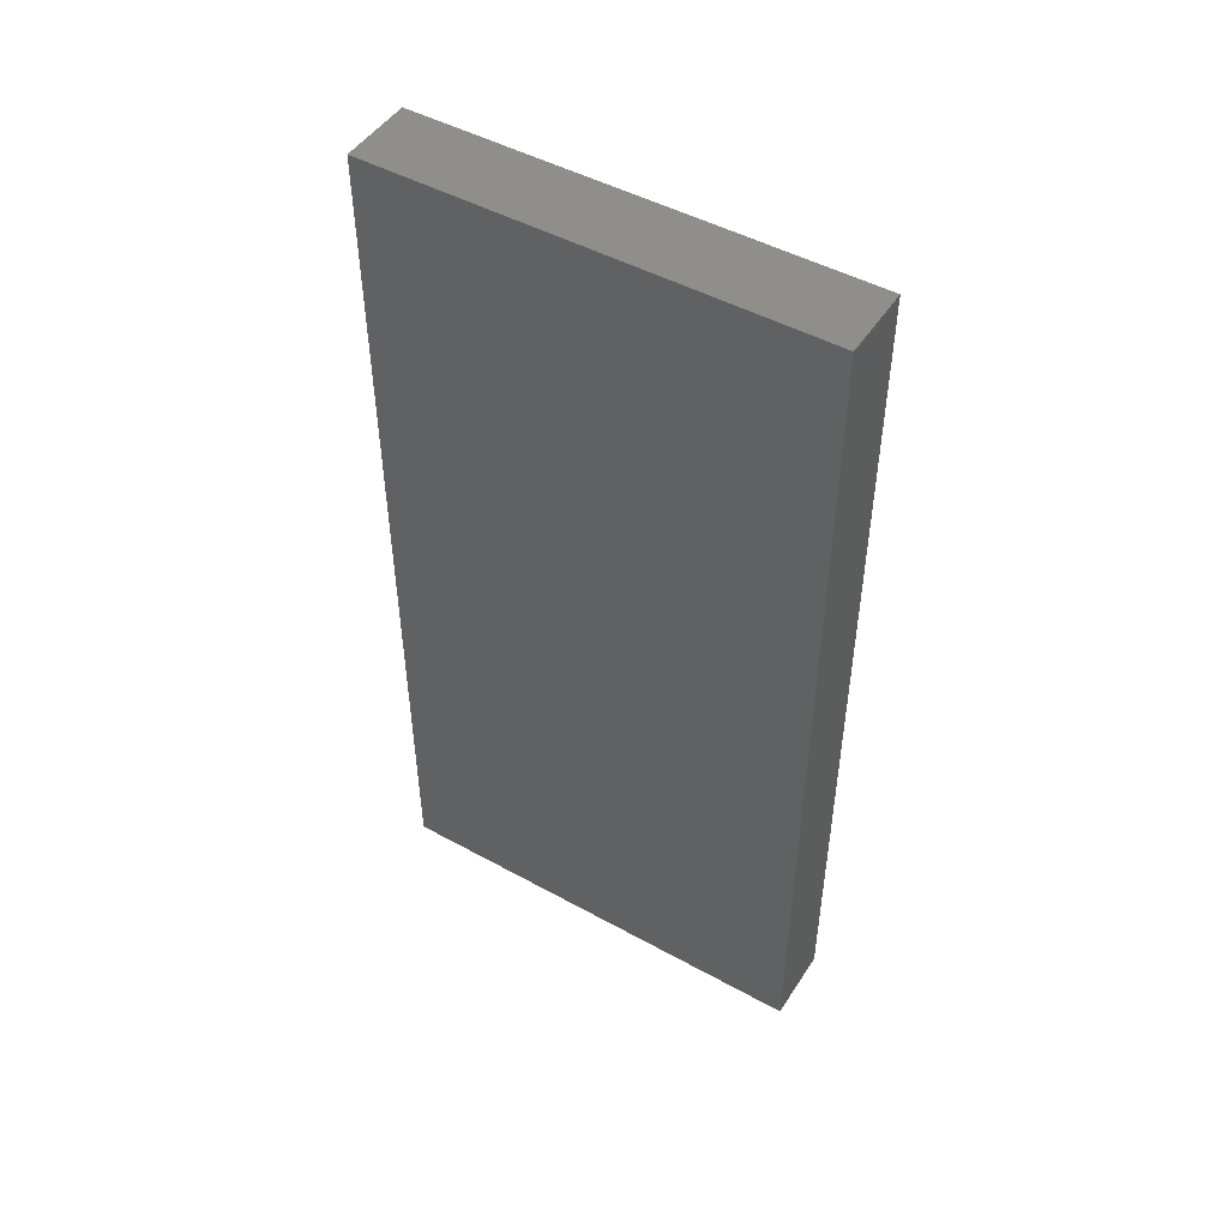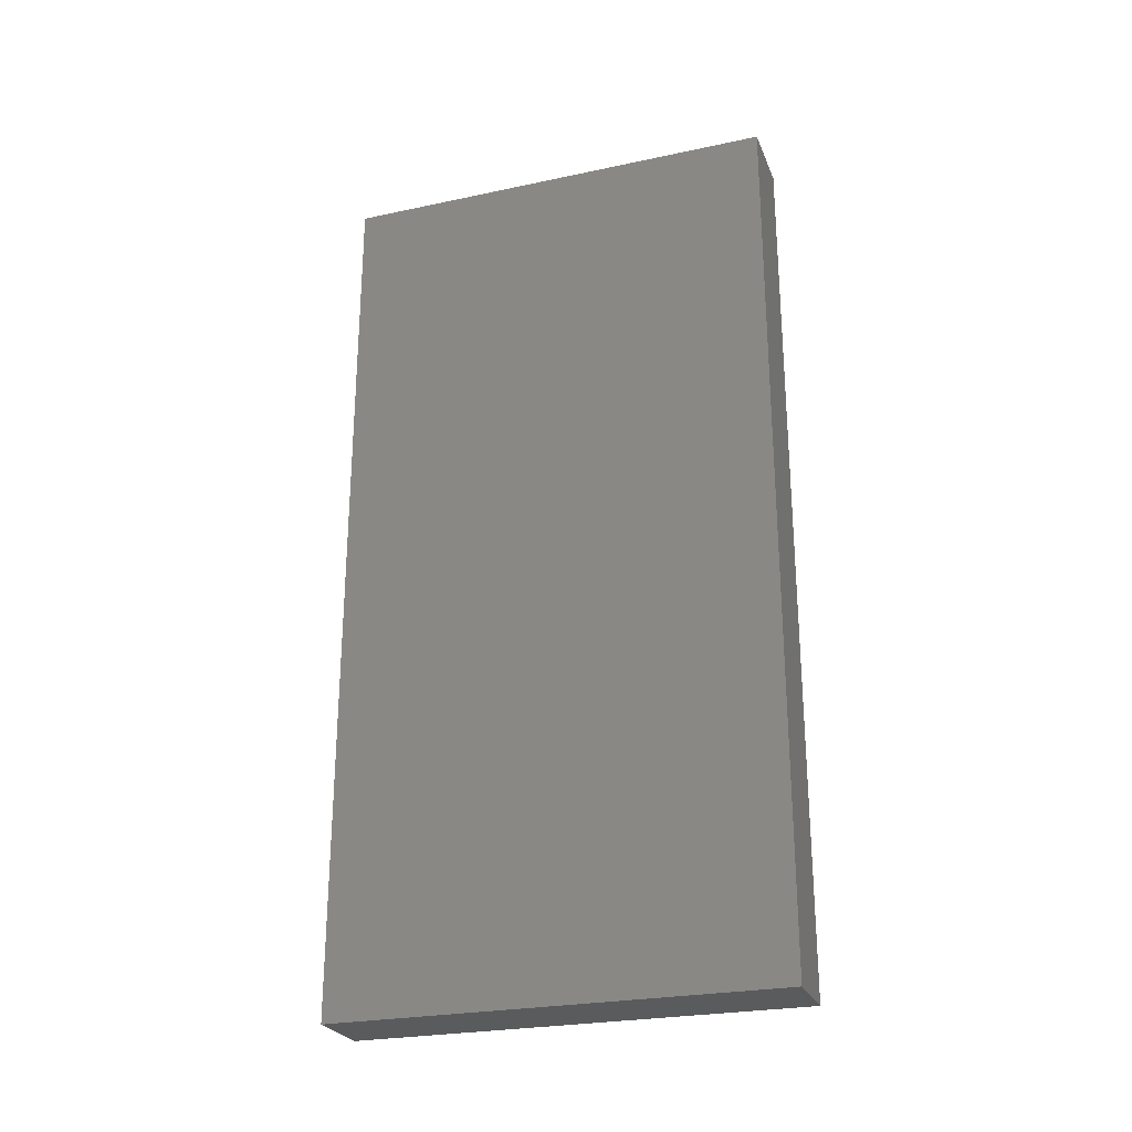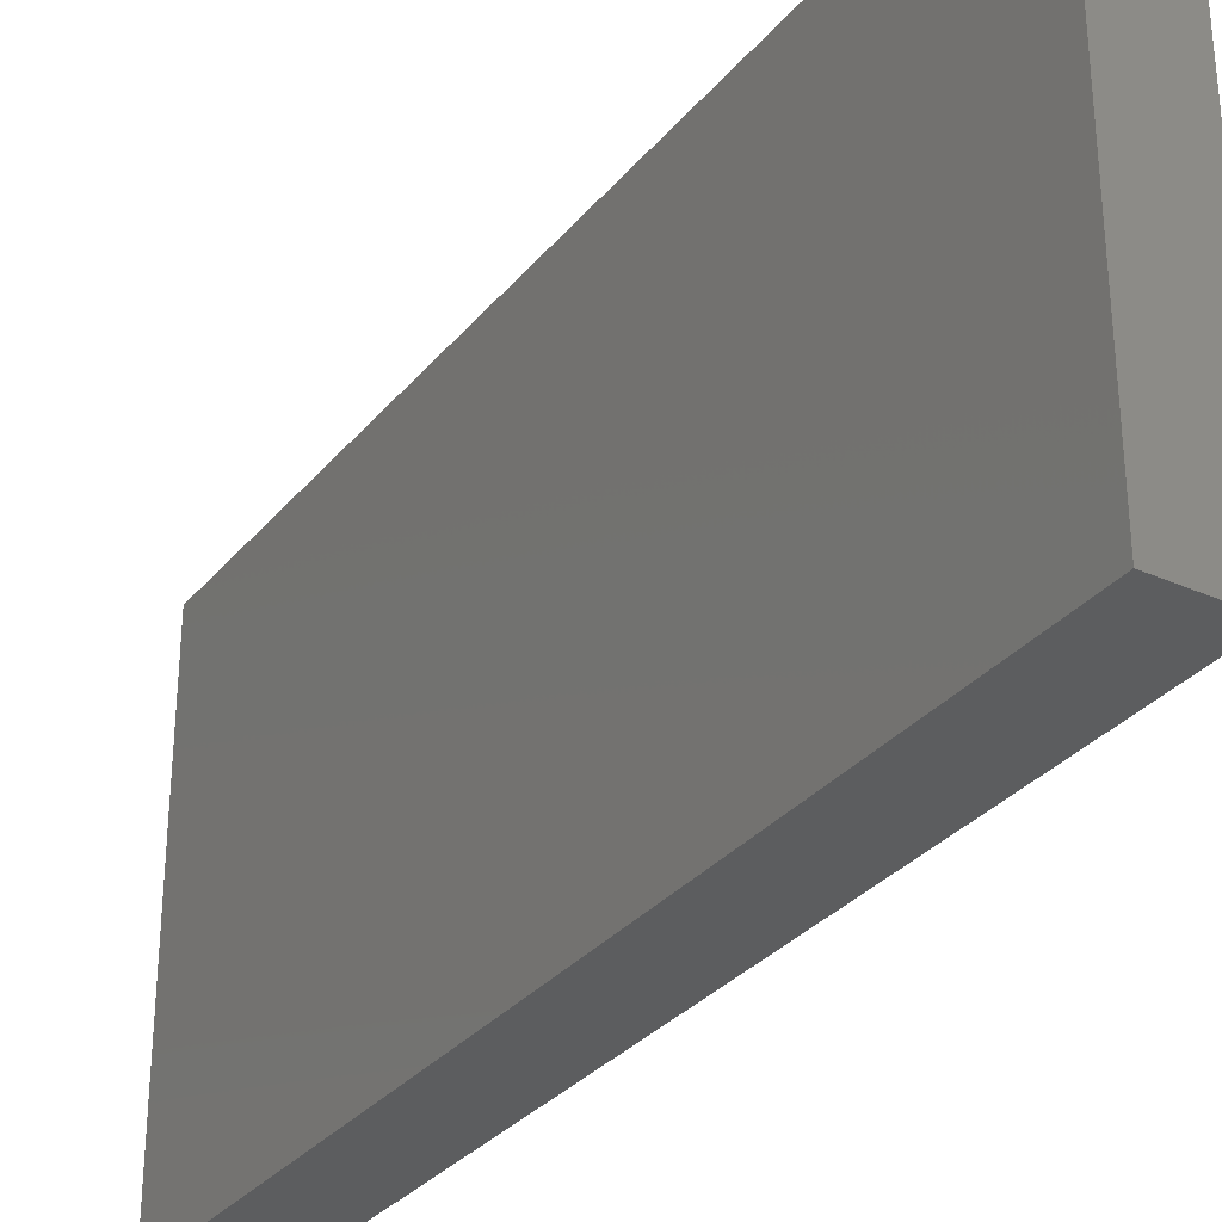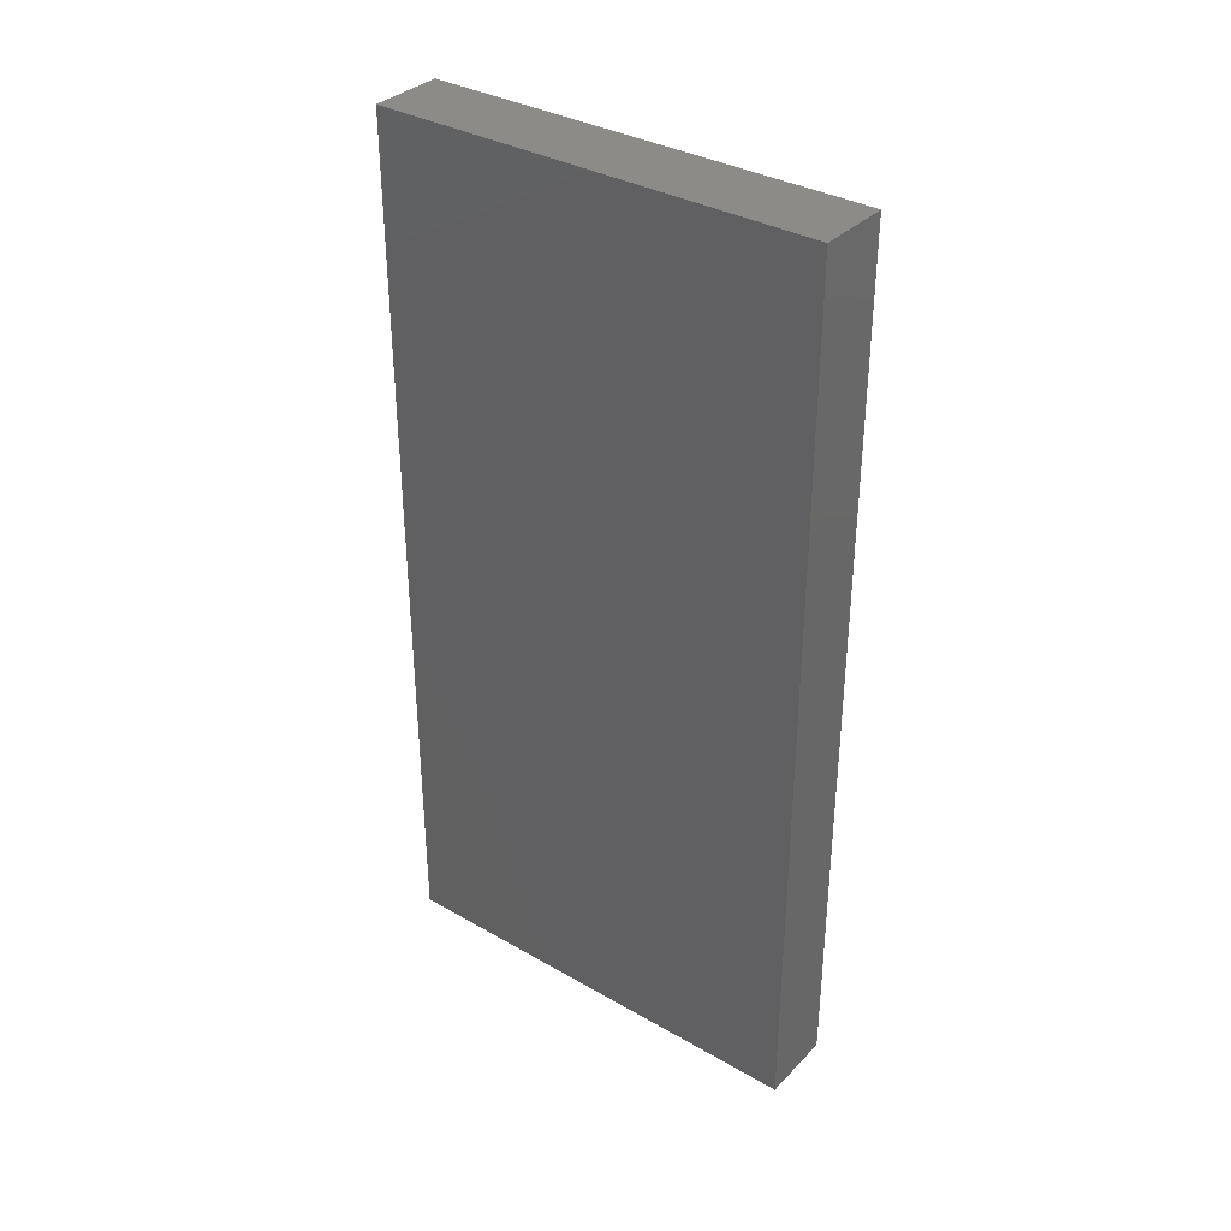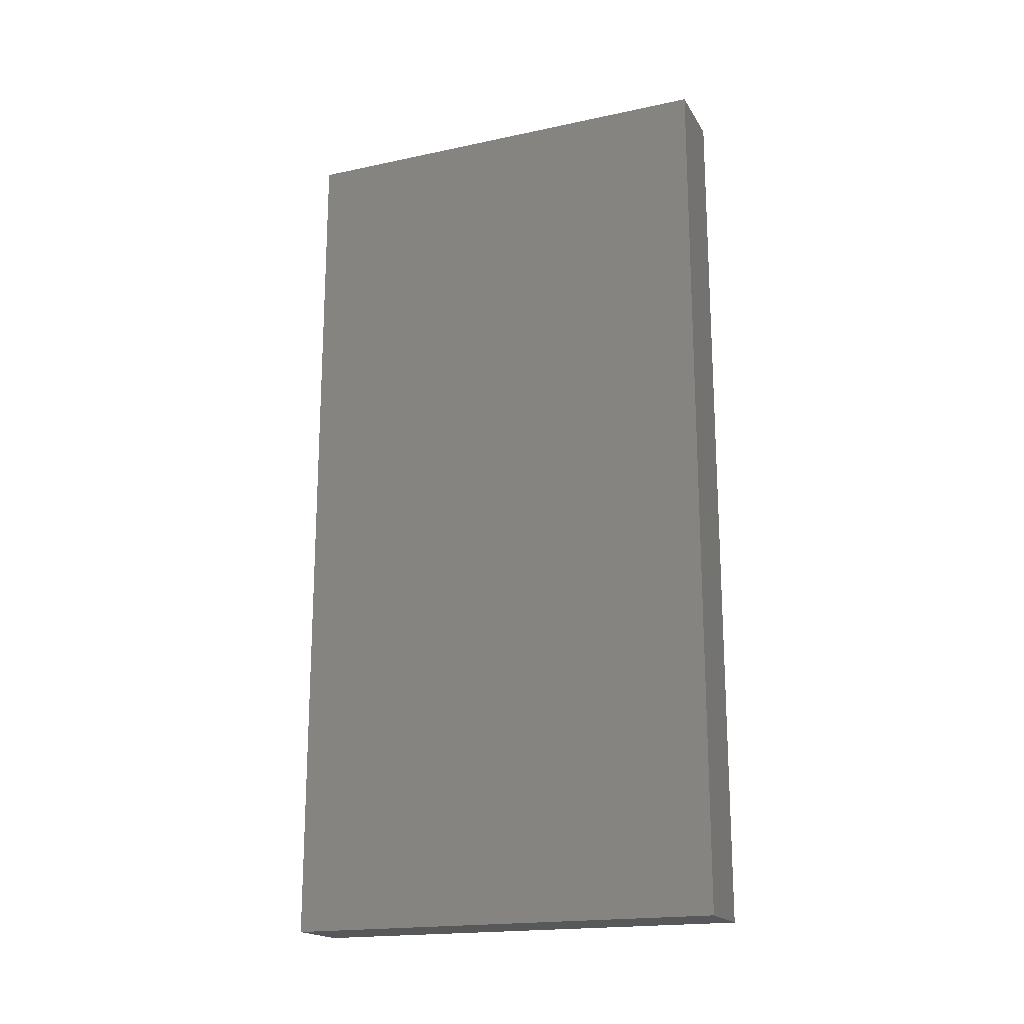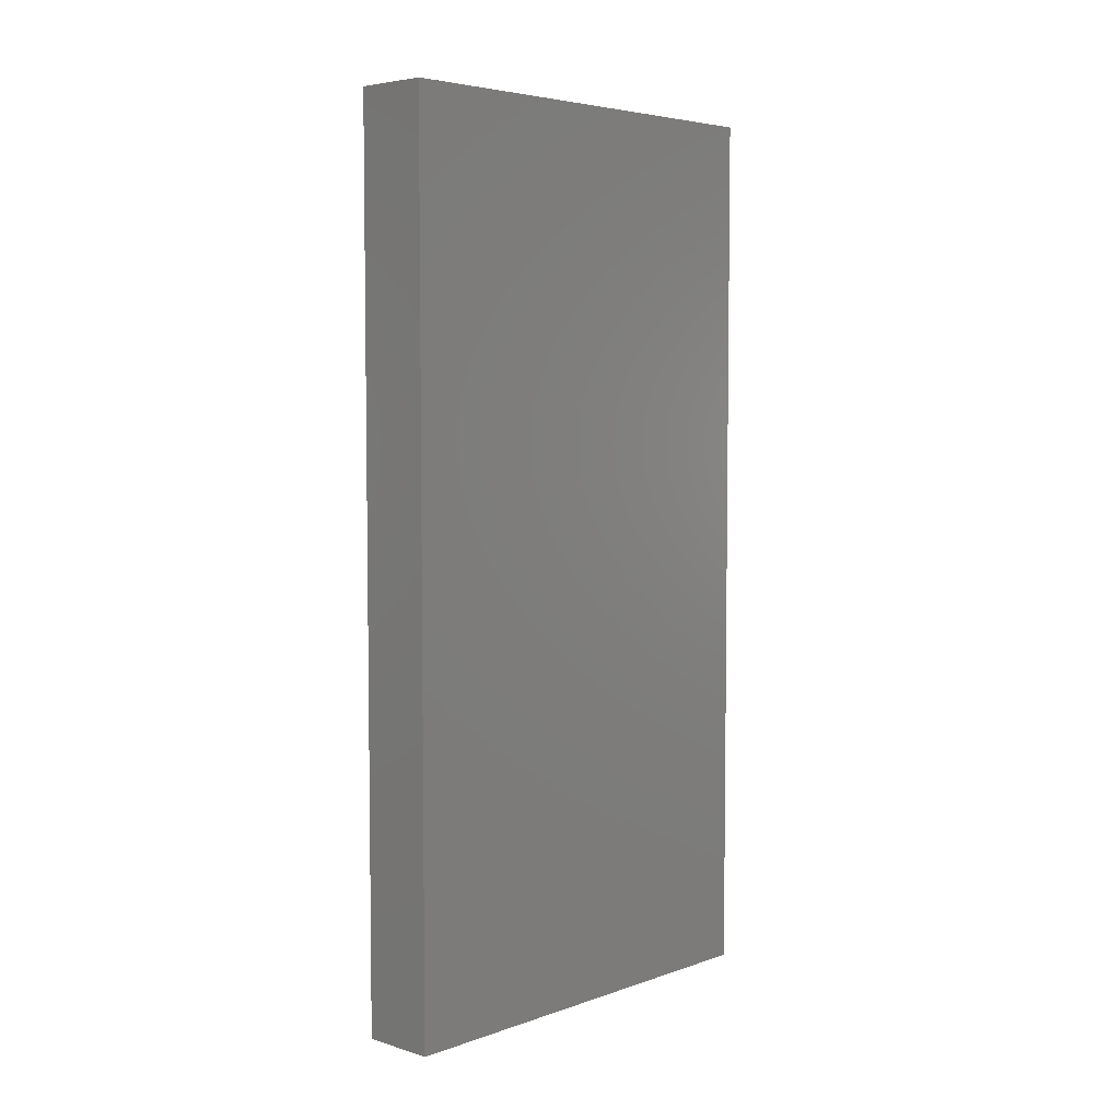
<metadata>
{"format":"stl","ext":"stl","renderer":"f3d","projection":"perspective","resolution":1024,"background":"white","views":[{"elev":48.2,"azim":121.6,"up":"+Y"},{"elev":-25.8,"azim":-71.2,"up":"+Y"},{"elev":-31.5,"azim":-32.4,"up":"+Z"},{"elev":34.9,"azim":-52.6,"up":"+Y"},{"elev":-18.7,"azim":112.2,"up":"+Y"},{"elev":5.0,"azim":-136.9,"up":"+Y"}]}
</metadata>
<code>
# stl→obj: 20 verts, 36 faces
v -0.025 -0.3 -0.1496
v 0.025 -0.1 -0.1496
v 0.025 -0.3 -0.1496
v -0.025 -0.1 -0.1496
v 0.025 0.1 -0.1496
v -0.025 0.1 -0.1496
v 0.025 0.3 -0.1496
v -0.025 0.3 -0.1496
v -0.025 -0.3 0.1504
v 0.025 -0.3 0.1504
v 0.025 -0.1 0.1504
v 0.025 0.1 0.1504
v -0.025 -0.1 0.1504
v 0.025 0.3 0.1504
v -0.025 0.1 0.1504
v -0.025 0.3 0.1504
v 0.025 -0.3 0.0003859
v -0.025 -0.3 0.0003859
v 0.025 0.3 0.0003859
v -0.025 0.3 0.0003859
f 1 2 3
f 2 4 5
f 5 6 7
f 7 6 8
f 6 5 4
f 4 2 1
f 9 10 11
f 11 12 13
f 12 14 15
f 14 16 15
f 15 13 12
f 13 9 11
f 1 3 17
f 10 9 18
f 17 10 18
f 18 1 17
f 3 2 17
f 2 5 19
f 5 7 19
f 14 12 19
f 12 11 19
f 11 10 17
f 17 2 11
f 2 19 11
f 7 8 20
f 16 14 19
f 19 7 20
f 20 16 19
f 8 6 20
f 6 4 18
f 4 1 18
f 9 13 18
f 13 15 18
f 15 16 20
f 20 6 15
f 6 18 15

</code>
